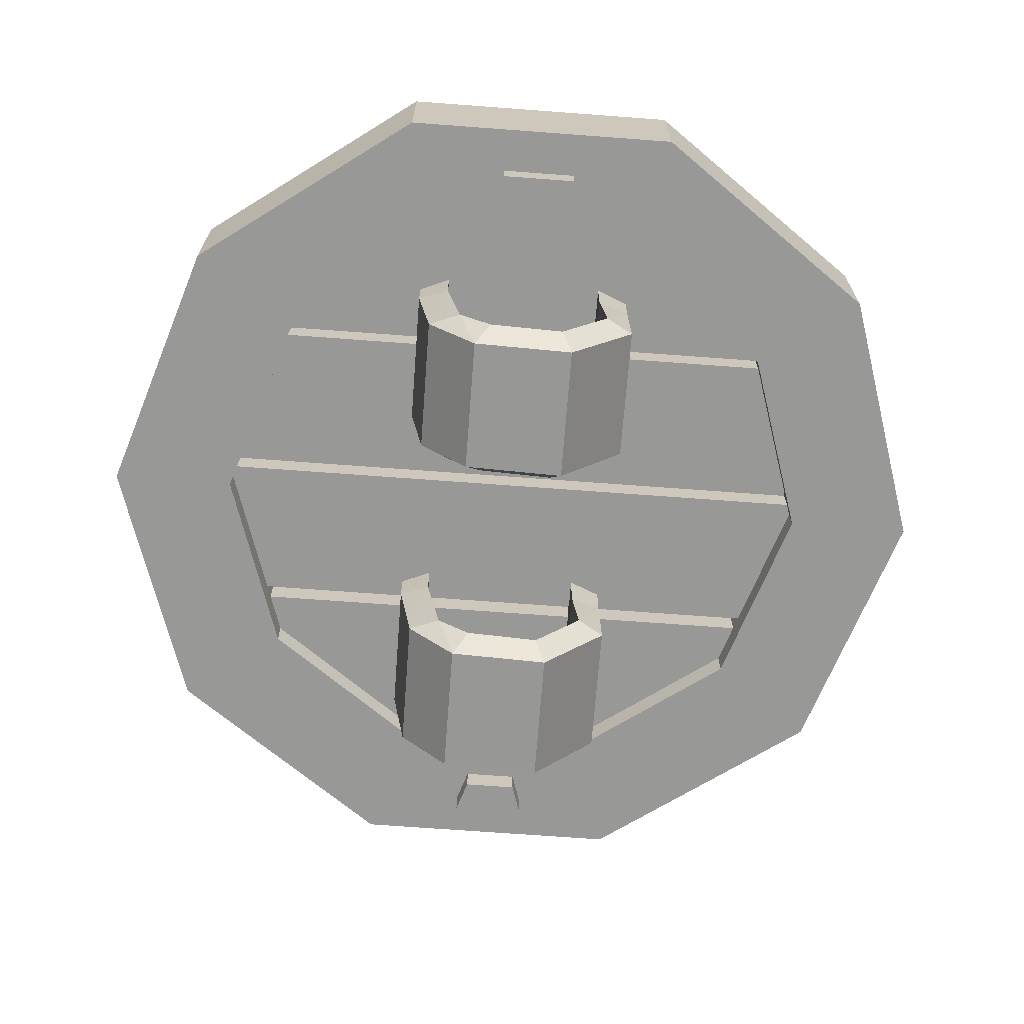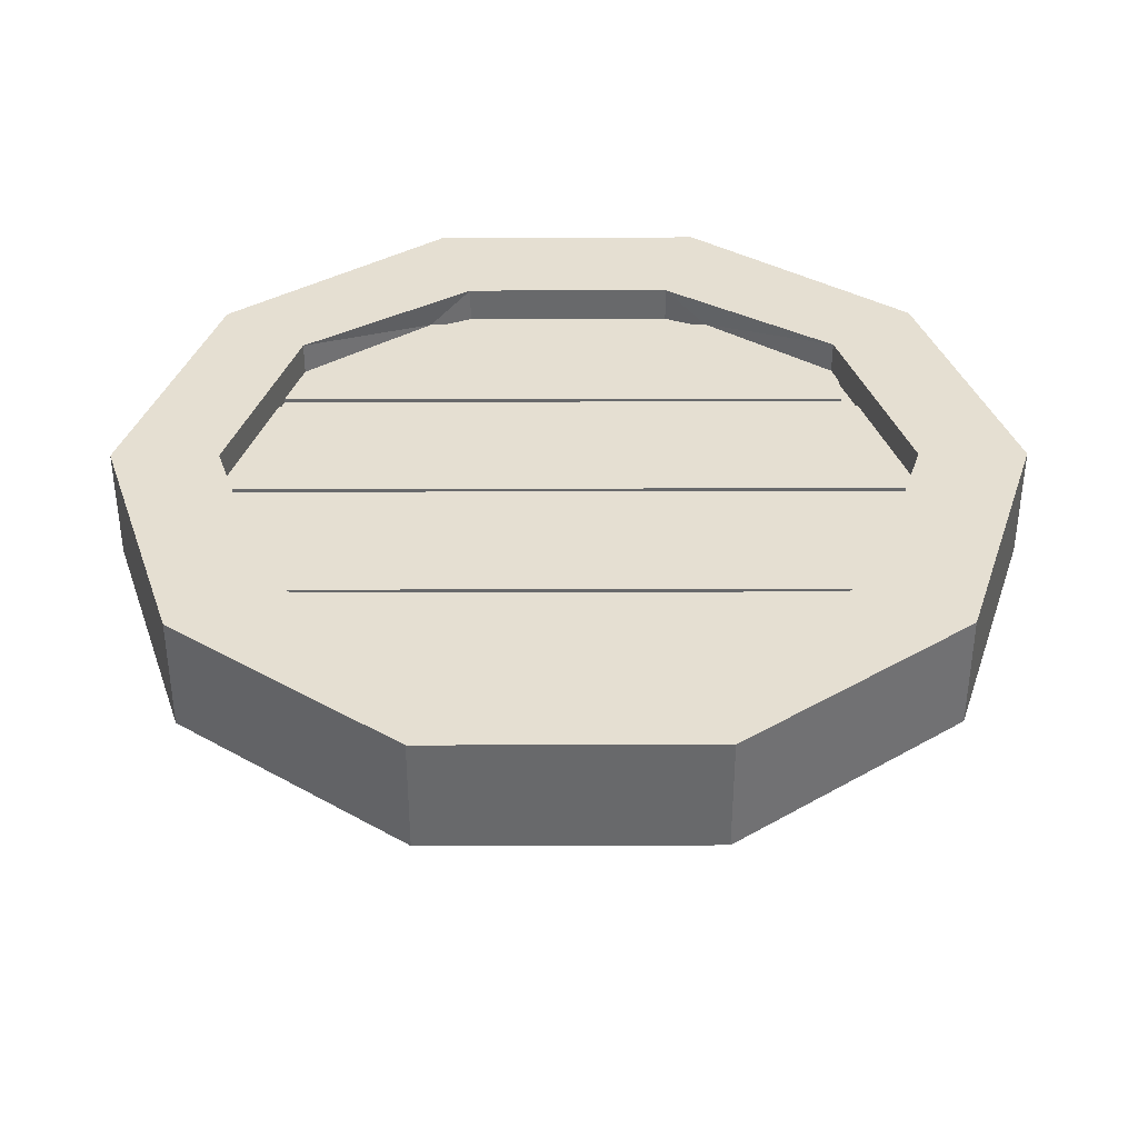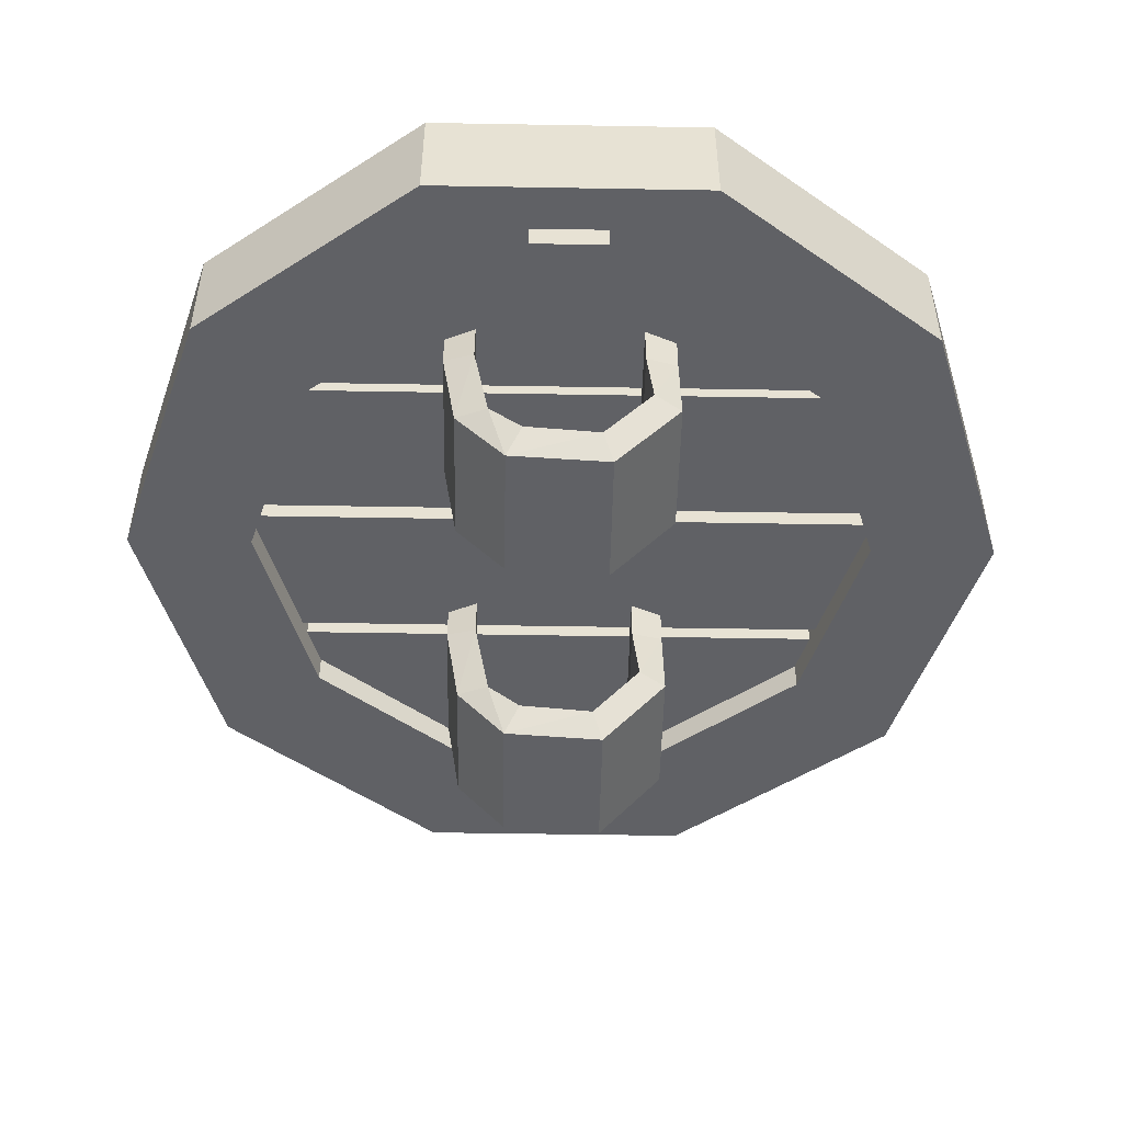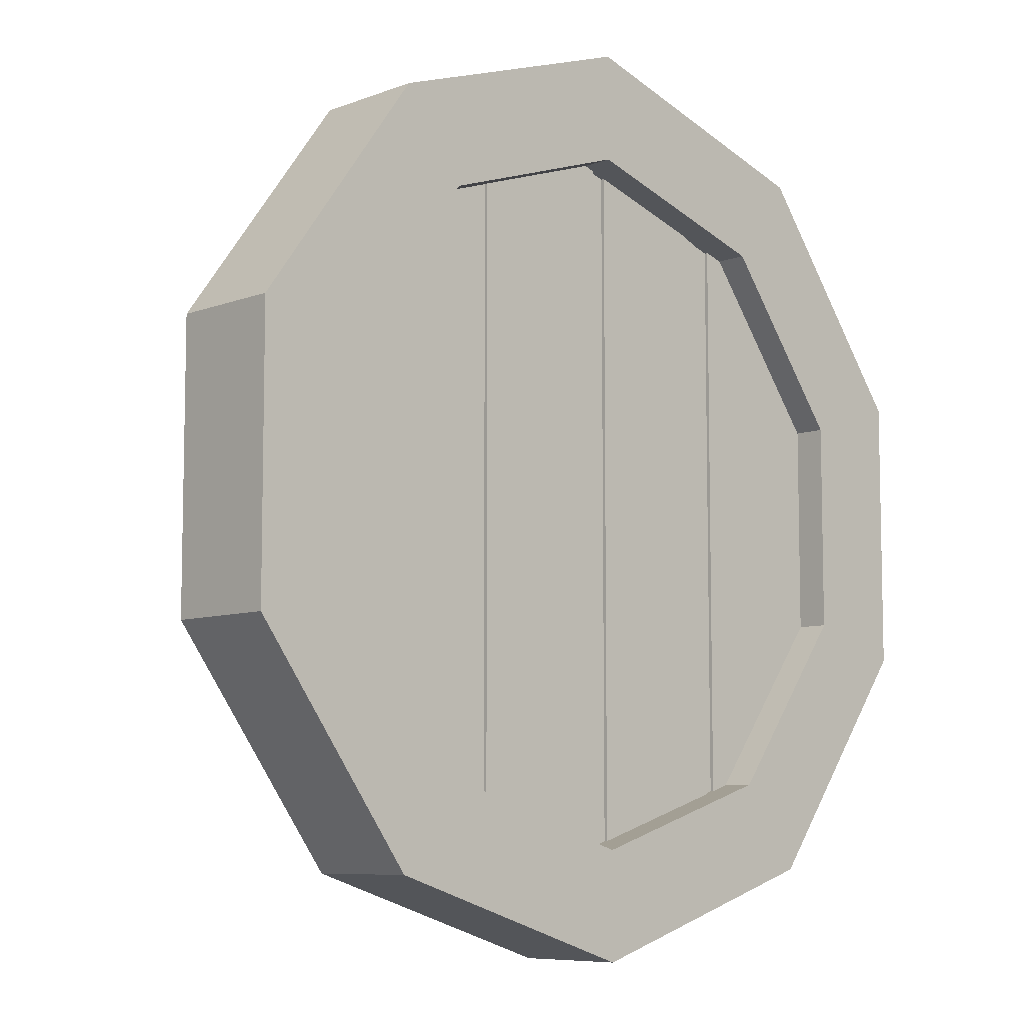
<metadata>
{"format":"obj","ext":"obj","renderer":"f3d","projection":"perspective","resolution":1024,"background":"white","views":[{"elev":-68.4,"azim":85.7,"up":"+Z"},{"elev":37.4,"azim":89.8,"up":"+Z"},{"elev":-50.4,"azim":88.9,"up":"+Z"},{"elev":-7.7,"azim":-43.3,"up":"+Y"}]}
</metadata>
<code>
o Shield_Cube.009
v 0.01109 -1.012 0.2112
v 0.01109 -1.012 -0.04818
v 0.5989 -0.8207 -0.04818
v 0.5989 -0.8207 0.2112
v 0.4593 -0.6286 0.2112
v 0.01109 -0.7743 0.2112
v -0.5767 -0.8207 0.2112
v -0.5767 -0.8207 -0.04818
v 0.01109 -0.7261 -0.04818
v 0.431 -0.5897 -0.04818
v 0.9621 -0.3207 -0.04818
v 0.9621 -0.3207 0.2112
v -0.4372 -0.6286 0.2112
v 0.7364 -0.2473 0.2112
v 0.3955 -0.6494 0.139
v -0.94 -0.3207 0.2112
v -0.94 -0.3207 -0.04818
v -0.4088 -0.5897 -0.04818
v 0.6906 -0.2325 -0.04818
v 0.06937 -0.7072 0.01675
v 0.9621 0.2973 -0.04818
v 0.9621 0.2973 0.2112
v -0.6837 -0.2473 0.2112
v -0.2896 -0.6766 0.139
v 0.7364 0.224 0.2112
v 0.4593 -0.6286 0.139
v 0.7364 -0.2473 0.139
v 0.06937 -0.7553 0.139
v -0.94 0.2973 0.2112
v -0.94 0.2973 -0.04818
v -0.6684 -0.2325 -0.04818
v -0.2896 -0.6284 0.01675
v 0.7896 -0.07152 -0.04818
v 0.8632 -0.09543 -0.04818
v 0.6906 -0.2325 0.01675
v 0.431 -0.5897 0.01675
v 0.01109 -0.7261 0.01675
v 0.3955 -0.6012 0.01675
v 0.8632 0.07207 -0.04818
v 0.5989 0.7973 -0.04818
v 0.5989 0.7973 0.2112
v -0.6837 0.224 0.2112
v -0.6456 -0.3417 0.139
v -0.3195 -0.6669 0.139
v 0.01109 -0.7743 0.139
v 0.4593 0.6053 0.2112
v 0.7364 0.224 0.139
v 0.4165 0.6183 0.139
v 0.4165 -0.6426 0.139
v 0.4593 0.6053 0.139
v 0.4309 0.6145 0.139
v 0.06937 0.732 0.139
v 0.3955 0.6183 0.139
v 0.3258 0.6487 0.139
v -0.5767 0.7973 0.2112
v -0.5767 0.7973 -0.04818
v -0.841 0.07207 -0.04818
v -0.841 -0.09543 -0.04818
v -0.7674 -0.07152 -0.04818
v -0.6456 -0.2638 0.01675
v -0.3195 -0.6187 0.01675
v 0.6906 0.2091 -0.04818
v 0.7896 0.04815 -0.04818
v 0.7896 -0.07152 -0.1062
v 0.8632 -0.09543 -0.1062
v 0.4165 -0.5944 0.01675
v 0.4165 -0.2777 0.01675
v 0.5367 -0.2777 0.01675
v 0.556 -0.233 0.01675
v 0.5661 -0.2093 0.01675
v 0.4165 -0.2093 0.01675
v 0.4165 0.16 0.01675
v 0.5661 0.16 0.01675
v 0.5458 0.2092 0.01675
v 0.5367 0.2311 0.01675
v 0.4165 0.2311 0.01675
v 0.4165 0.571 0.01675
v 0.431 0.5663 0.01675
v 0.6906 0.2091 0.01675
v 0.03651 -0.7179 0.01675
v 0.3955 0.5779 0.01675
v 0.3955 0.2311 0.01675
v 0.2339 0.2311 0.01675
v 0.2134 0.1815 0.01675
v 0.2045 0.16 0.01675
v 0.3955 0.16 0.01675
v 0.3955 -0.2093 0.01675
v 0.2045 -0.2093 0.01675
v 0.2237 -0.254 0.01675
v 0.2339 -0.2777 0.01675
v 0.3955 -0.2777 0.01675
v 0.06937 0.6838 0.01675
v 0.8632 0.07207 -0.1062
v 0.431 0.5663 -0.04818
v 0.01109 0.9883 -0.04818
v 0.01109 0.9883 0.2112
v -0.4372 0.6053 0.2112
v -0.6837 -0.2473 0.1312
v -0.6837 0.224 0.1312
v -0.4372 -0.6286 0.139
v -0.3195 -0.6669 0.1312
v -0.2896 0.6532 0.139
v 0.03651 -0.766 0.139
v 0.03651 0.7427 0.139
v 0.01109 0.7509 0.139
v 0.01109 0.7509 0.2112
v 0.4165 0.6183 0.1312
v 0.4309 0.6145 0.1312
v 0.4165 -0.6426 0.1312
v 0.06937 0.732 0.1312
v 0.06937 -0.7553 0.1312
v 0.3955 0.6183 0.1312
v 0.3955 -0.6494 0.1312
v 0.3258 0.6487 0.1312
v -0.4088 0.5663 -0.04818
v -0.6684 0.2091 -0.04818
v -0.7674 0.04815 -0.04818
v -0.841 0.07207 -0.1062
v -0.841 -0.09543 -0.1062
v -0.7674 -0.07152 -0.1062
v -0.4088 -0.5897 0.01675
v -0.6684 -0.2325 0.08076
v 0.03651 0.6945 0.01675
v -0.2896 -0.2777 0.01675
v -0.2508 -0.2777 0.01675
v -0.2316 -0.233 0.01675
v -0.2214 -0.2093 0.01675
v -0.2896 -0.2093 0.01675
v -0.2896 0.16 0.01675
v -0.2214 0.16 0.01675
v -0.2417 0.2092 0.01675
v -0.2508 0.2311 0.01675
v -0.2896 0.2311 0.01675
v -0.2896 0.6051 0.01675
v 0.01109 0.7028 0.01675
v -0.2896 -0.6284 0.08076
v 0.7896 0.04815 -0.1062
v 0.4165 0.2313 0.06184
v 0.4165 0.1603 0.0539
v 0.4165 -0.2091 0.05914
v 0.4165 -0.2774 0.06785
v 0.4165 -0.5944 0.08076
v 0.4165 0.571 0.08076
v 0.06937 -0.7072 0.08076
v 0.3955 -0.2774 0.06785
v 0.3955 -0.2091 0.05914
v 0.3955 0.1603 0.0539
v 0.3955 0.2313 0.06184
v 0.3955 0.5779 0.08076
v 0.3955 -0.6012 0.08076
v 0.06937 0.6838 0.08076
v 0.01109 0.7028 -0.04818
v -0.6456 0.3183 0.139
v -0.6456 0.3183 0.1312
v -0.6456 -0.3417 0.1312
v -0.3195 0.6183 0.139
v -0.397 0.6183 0.139
v -0.4372 0.6053 0.139
v -0.2896 -0.6766 0.1312
v -0.3195 0.6183 0.1312
v -0.2896 0.6532 0.1312
v 0.03651 -0.766 0.1312
v 0.03651 0.7427 0.1312
v -0.6456 0.2404 0.01675
v -0.7674 0.04815 -0.1062
v -0.6684 0.2091 0.08076
v -0.3195 0.5953 0.01675
v -0.3195 0.2311 0.01675
v -0.5536 0.2311 0.01675
v -0.5741 0.1815 0.01675
v -0.583 0.16 0.01675
v -0.3195 0.16 0.01675
v -0.3195 -0.2093 0.01675
v -0.583 -0.2093 0.01675
v -0.5638 -0.254 0.01675
v -0.5536 -0.2777 0.01675
v -0.3195 -0.2777 0.01675
v -0.4088 0.5663 0.01675
v -0.6456 -0.2638 0.08076
v 0.03651 0.6945 0.08076
v 0.03651 -0.7179 0.08076
v -0.2896 0.2313 0.06184
v -0.2896 0.1603 0.0539
v -0.2896 -0.2091 0.05914
v -0.2896 -0.2774 0.06785
v -0.2896 0.6051 0.08076
v -0.3195 -0.6187 0.08076
v -0.397 0.6183 0.1312
v -0.6456 0.2404 0.08076
v -0.3195 -0.2774 0.06785
v -0.3195 -0.2091 0.05914
v -0.3195 0.1603 0.0539
v -0.3195 0.2313 0.06184
v -0.3195 0.5953 0.08076
v 0.2339 -0.2468 -0.2724
v 0.5367 -0.2468 -0.2724
v 0.5367 -0.2781 -0.06328
v 0.2339 -0.2781 -0.06328
v 0.2045 -0.1759 -0.2762
v 0.2339 -0.1374 -0.3992
v 0.5367 -0.1374 -0.3992
v 0.5661 -0.2099 -0.07964
v 0.2045 -0.2099 -0.07964
v 0.2045 -0.1027 -0.3374
v 0.5661 -0.1759 -0.2762
v 0.2339 0.08642 -0.4156
v 0.5367 0.08642 -0.4156
v 0.5661 -0.1027 -0.3374
v 0.2045 0.06364 -0.3539
v 0.2339 0.2337 -0.2348
v 0.5367 0.2337 -0.2348
v 0.5661 0.06364 -0.3539
v 0.2045 0.1735 -0.218
v 0.2339 0.2306 -0.06929
v 0.5367 0.2306 -0.06929
v 0.5661 0.1735 -0.218
v 0.2045 0.1594 -0.08488
v 0.5661 0.1594 -0.08488
v -0.5536 -0.2468 -0.2724
v -0.2508 -0.2468 -0.2724
v -0.2508 -0.2781 -0.06328
v -0.5536 -0.2781 -0.06328
v -0.583 -0.1759 -0.2762
v -0.5536 -0.1374 -0.3992
v -0.2508 -0.1374 -0.3992
v -0.2214 -0.2099 -0.07964
v -0.583 -0.2099 -0.07964
v -0.583 -0.1027 -0.3374
v -0.2214 -0.1759 -0.2762
v -0.5536 0.08642 -0.4156
v -0.2508 0.08642 -0.4156
v -0.2214 -0.1027 -0.3374
v -0.583 0.06364 -0.3539
v -0.5536 0.2337 -0.2348
v -0.2508 0.2337 -0.2348
v -0.2214 0.06364 -0.3539
v -0.583 0.1735 -0.218
v -0.5536 0.2306 -0.06929
v -0.2508 0.2306 -0.06929
v -0.2214 0.1735 -0.218
v -0.583 0.1594 -0.08488
v -0.2214 0.1594 -0.08488
f 47 50 48
f 15 53 54
f 73 79 35
f 85 88 20
f 103 104 24
f 107 51 108
f 48 109 49
f 52 111 28
f 53 113 112
f 53 114 54
f 134 135 132
f 139 71 140
f 146 147 148
f 20 151 92
f 44 156 43
f 156 101 160
f 102 159 24
f 103 163 104
f 60 164 171
f 123 181 80
f 183 128 184
f 153 155 43
f 156 188 157
f 191 192 193
f 60 189 164
f 196 198 195
f 195 203 199
f 195 201 196
f 196 202 197
f 197 67 91
f 199 200 195
f 200 207 201
f 69 202 70
f 89 198 90
f 68 197 69
f 141 146 145
f 199 202 205
f 199 208 204
f 205 201 208
f 209 200 204
f 201 212 208
f 206 211 207
f 87 140 71
f 88 203 89
f 208 209 204
f 209 210 206
f 211 212 207
f 210 215 211
f 212 213 209
f 213 214 210
f 215 216 211
f 82 138 76
f 216 217 213
f 84 217 85
f 74 215 75
f 83 214 84
f 139 148 147
f 218 72 86
f 73 218 74
f 220 222 219
f 219 227 223
f 219 225 220
f 220 226 221
f 221 124 177
f 223 224 219
f 225 229 220
f 225 230 231
f 126 226 127
f 175 222 176
f 125 221 126
f 185 191 190
f 229 227 226
f 229 228 223
f 233 224 228
f 225 236 232
f 230 235 231
f 191 184 128
f 174 227 175
f 232 233 228
f 233 234 230
f 235 236 231
f 234 239 235
f 236 237 233
f 237 238 234
f 239 240 235
f 168 182 133
f 240 241 237
f 170 241 171
f 131 239 132
f 169 238 170
f 192 182 193
f 242 129 172
f 130 242 131
f 51 48 50
f 48 49 27
f 49 26 27
f 27 47 48
f 54 52 28
f 28 15 54
f 36 66 67
f 68 69 35
f 69 70 35
f 36 67 68
f 77 78 76
f 78 79 75
f 75 76 78
f 73 74 79
f 74 75 79
f 71 72 73
f 36 68 35
f 70 71 73
f 35 70 73
f 92 81 83
f 81 82 83
f 91 38 90
f 38 20 90
f 92 83 84
f 85 86 87
f 92 84 85
f 89 90 20
f 85 87 88
f 88 89 20
f 20 92 85
f 105 102 104
f 102 24 104
f 24 45 103
f 107 48 51
f 48 107 109
f 52 110 111
f 53 15 113
f 53 112 114
f 135 123 132
f 123 80 130
f 130 80 127
f 80 37 125
f 37 32 125
f 32 124 125
f 125 126 80
f 126 127 80
f 127 128 129
f 130 131 123
f 131 132 123
f 127 129 130
f 133 134 132
f 143 77 138
f 77 76 138
f 67 66 141
f 66 142 141
f 142 143 141
f 143 138 141
f 139 72 71
f 138 139 140
f 141 138 140
f 150 38 145
f 38 91 145
f 82 81 148
f 81 149 148
f 149 150 145
f 146 87 147
f 87 86 147
f 149 145 148
f 145 146 148
f 20 144 151
f 158 153 156
f 153 43 156
f 158 156 157
f 43 100 44
f 156 44 101
f 102 161 159
f 103 162 163
f 178 167 168
f 178 168 169
f 61 121 177
f 121 60 176
f 176 177 121
f 164 178 169
f 164 169 170
f 175 176 60
f 172 173 174
f 174 175 60
f 164 170 171
f 171 172 174
f 174 60 171
f 123 180 181
f 186 134 182
f 134 133 182
f 124 32 185
f 32 136 185
f 136 186 185
f 186 182 185
f 183 129 128
f 182 183 184
f 185 182 184
f 153 154 155
f 156 160 188
f 187 61 190
f 61 177 190
f 168 167 193
f 167 194 193
f 194 187 190
f 191 173 192
f 173 172 192
f 194 190 193
f 190 191 193
f 60 179 189
f 196 197 198
f 195 198 203
f 195 200 201
f 196 205 202
f 90 198 91
f 198 197 91
f 197 68 67
f 67 141 145
f 67 145 91
f 199 204 200
f 200 206 207
f 69 197 202
f 89 203 198
f 141 140 146
f 199 203 202
f 199 205 208
f 205 196 201
f 209 206 200
f 201 207 212
f 206 210 211
f 70 202 71
f 202 203 87
f 71 202 87
f 203 88 87
f 87 146 140
f 208 212 209
f 209 213 210
f 211 216 212
f 210 214 215
f 212 216 213
f 213 217 214
f 215 218 216
f 75 215 76
f 215 214 82
f 76 215 82
f 214 83 82
f 82 148 138
f 216 218 217
f 84 214 217
f 74 218 215
f 139 138 148
f 85 217 86
f 217 218 86
f 218 73 72
f 72 139 86
f 139 147 86
f 220 221 222
f 219 222 227
f 219 224 225
f 220 229 226
f 176 222 177
f 222 221 177
f 221 125 124
f 124 185 190
f 124 190 177
f 223 228 224
f 225 232 229
f 225 224 230
f 126 221 226
f 175 227 222
f 185 184 191
f 229 223 227
f 229 232 228
f 233 230 224
f 225 231 236
f 230 234 235
f 127 226 128
f 226 227 173
f 128 226 173
f 227 174 173
f 173 191 128
f 232 236 233
f 233 237 234
f 235 240 236
f 234 238 239
f 236 240 237
f 237 241 238
f 239 242 240
f 132 239 133
f 239 238 168
f 133 239 168
f 238 169 168
f 168 193 182
f 240 242 241
f 170 238 241
f 131 242 239
f 192 183 182
f 171 241 172
f 241 242 172
f 242 130 129
f 129 183 192
f 129 192 172
f 2 4 1
f 4 6 1
f 8 1 7
f 3 9 10
f 4 11 12
f 1 13 7
f 12 5 4
f 6 5 15
f 16 8 7
f 8 9 2
f 3 19 11
f 38 66 10
f 11 22 12
f 16 13 23
f 12 25 14
f 5 27 26
f 30 16 29
f 8 31 18
f 18 61 32
f 19 34 11
f 35 10 36
f 11 39 21
f 21 41 22
f 29 23 42
f 41 25 22
f 14 47 27
f 56 29 55
f 17 57 58
f 31 58 59
f 62 33 19
f 62 35 79
f 62 39 63
f 21 94 40
f 40 96 41
f 29 97 55
f 23 99 42
f 23 13 43
f 159 101 44
f 96 46 41
f 25 50 47
f 52 106 104
f 95 55 96
f 30 115 116
f 116 57 30
f 116 59 117
f 60 18 31
f 94 79 78
f 95 94 152
f 55 106 96
f 99 154 153
f 97 157 102
f 95 115 56
f 116 164 166
f 116 122 31
f 134 167 115
f 94 81 92
f 2 3 4
f 4 5 6
f 8 2 1
f 3 2 9
f 4 3 11
f 1 6 13
f 12 14 5
f 109 113 49
f 113 15 49
f 28 111 162
f 28 162 103
f 26 49 5
f 49 15 5
f 15 28 6
f 28 103 6
f 103 45 6
f 16 17 8
f 8 18 9
f 3 10 19
f 181 144 20
f 38 150 142
f 80 181 20
f 38 142 66
f 80 20 9
f 20 38 10
f 9 20 10
f 9 37 80
f 36 10 66
f 11 21 22
f 16 7 13
f 12 22 25
f 5 14 27
f 30 17 16
f 8 17 31
f 37 9 32
f 9 18 32
f 18 121 61
f 61 187 136
f 61 136 32
f 19 33 34
f 35 19 10
f 11 34 39
f 21 40 41
f 29 16 23
f 41 46 25
f 14 25 47
f 56 30 29
f 17 30 57
f 31 17 58
f 62 63 33
f 62 19 35
f 62 21 39
f 21 62 94
f 40 95 96
f 29 42 97
f 23 98 99
f 13 100 43
f 43 155 98
f 98 23 43
f 100 13 44
f 13 6 24
f 44 13 24
f 6 45 24
f 24 159 44
f 96 106 46
f 25 46 50
f 54 114 108
f 51 50 46
f 54 108 51
f 163 110 52
f 52 54 106
f 54 51 46
f 106 54 46
f 106 105 104
f 104 163 52
f 95 56 55
f 30 56 115
f 116 117 57
f 116 31 59
f 60 121 18
f 31 122 60
f 122 179 60
f 94 62 79
f 95 40 94
f 55 97 106
f 158 97 153
f 97 42 153
f 42 99 153
f 105 106 102
f 106 97 102
f 97 158 157
f 157 188 161
f 157 161 102
f 95 152 115
f 116 115 164
f 115 178 164
f 164 189 166
f 116 166 122
f 152 135 134
f 134 186 194
f 167 178 115
f 134 194 167
f 115 152 134
f 77 143 149
f 77 149 81
f 94 78 77
f 135 152 123
f 152 94 92
f 123 152 92
f 151 180 123
f 94 77 81
f 92 151 123
f 33 65 34
f 34 93 39
f 57 119 58
f 58 120 59
f 63 64 33
f 65 137 93
f 39 137 63
f 99 155 154
f 112 109 107
f 111 163 162
f 117 118 57
f 118 120 119
f 59 165 117
f 150 143 142
f 181 151 144
f 161 160 159
f 122 189 179
f 136 194 186
f 33 64 65
f 34 65 93
f 57 118 119
f 58 119 120
f 63 137 64
f 65 64 137
f 39 93 137
f 99 98 155
f 107 108 114
f 112 113 109
f 107 114 112
f 111 110 163
f 117 165 118
f 118 165 120
f 59 120 165
f 150 149 143
f 181 180 151
f 161 188 160
f 160 101 159
f 122 166 189
f 136 187 194

</code>
